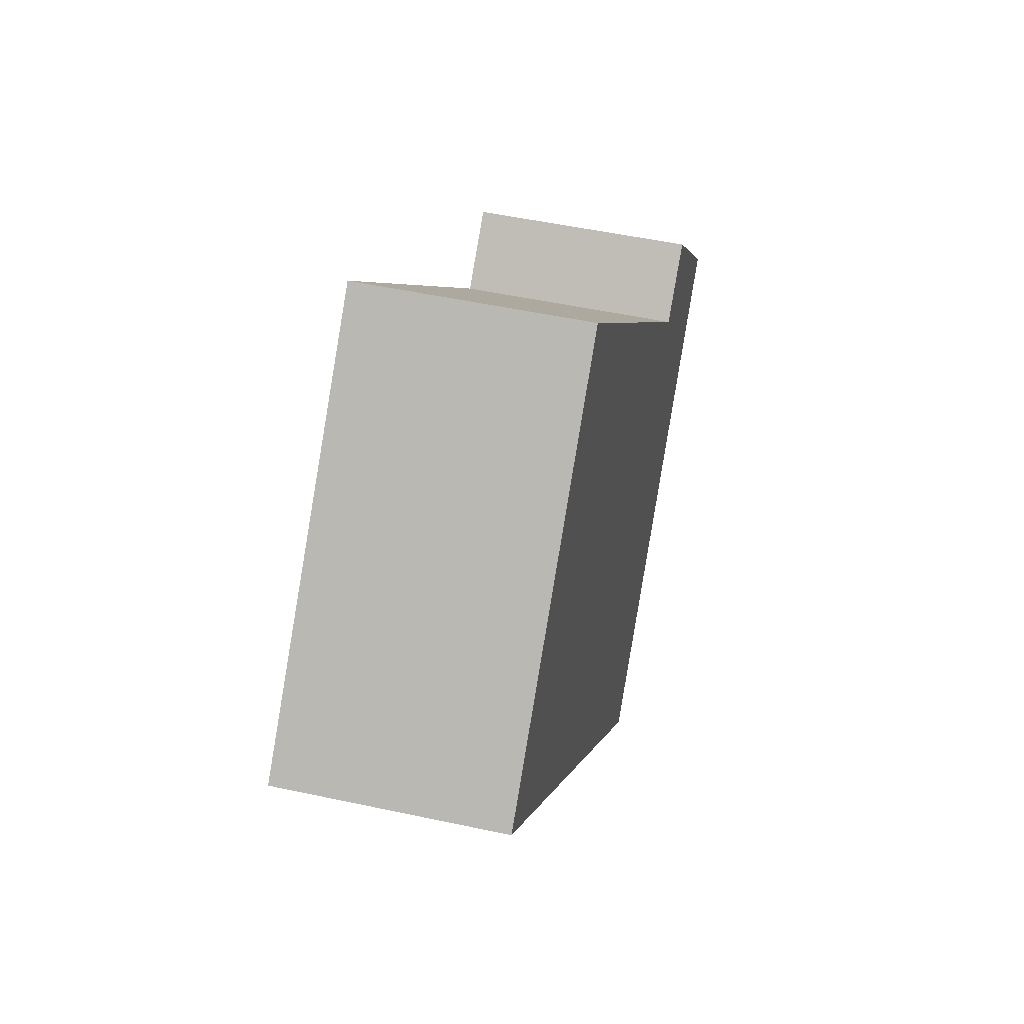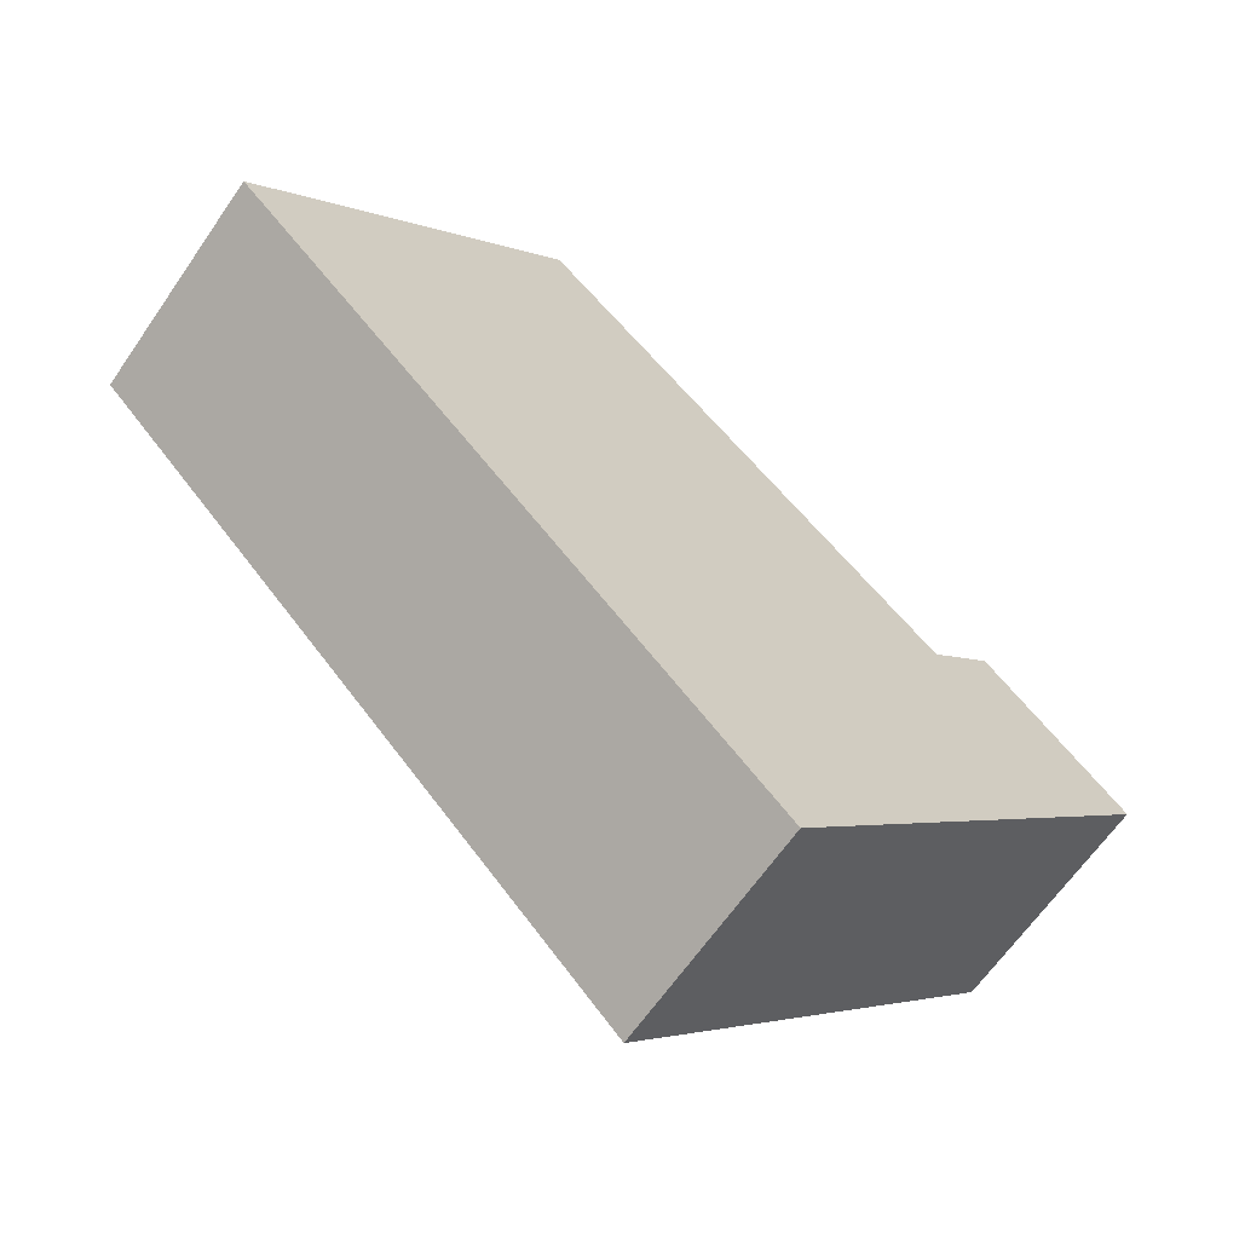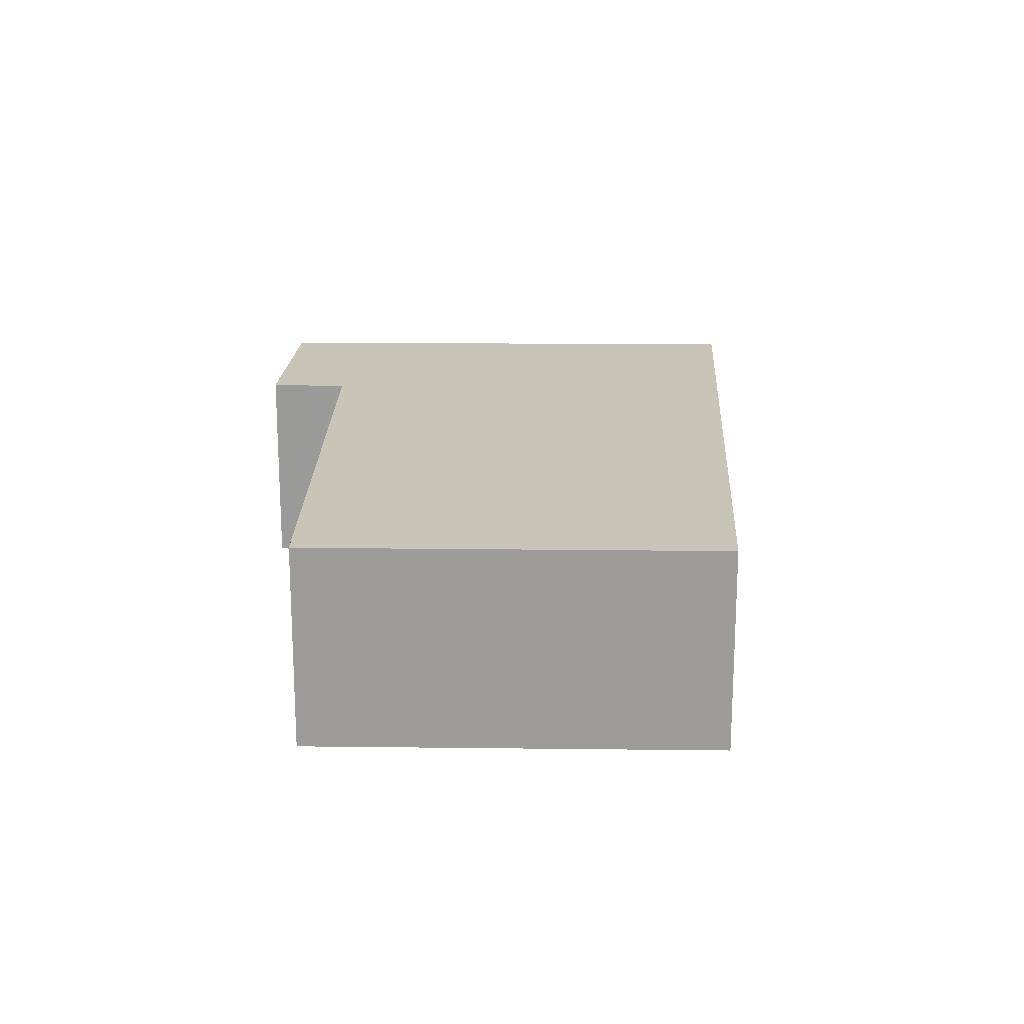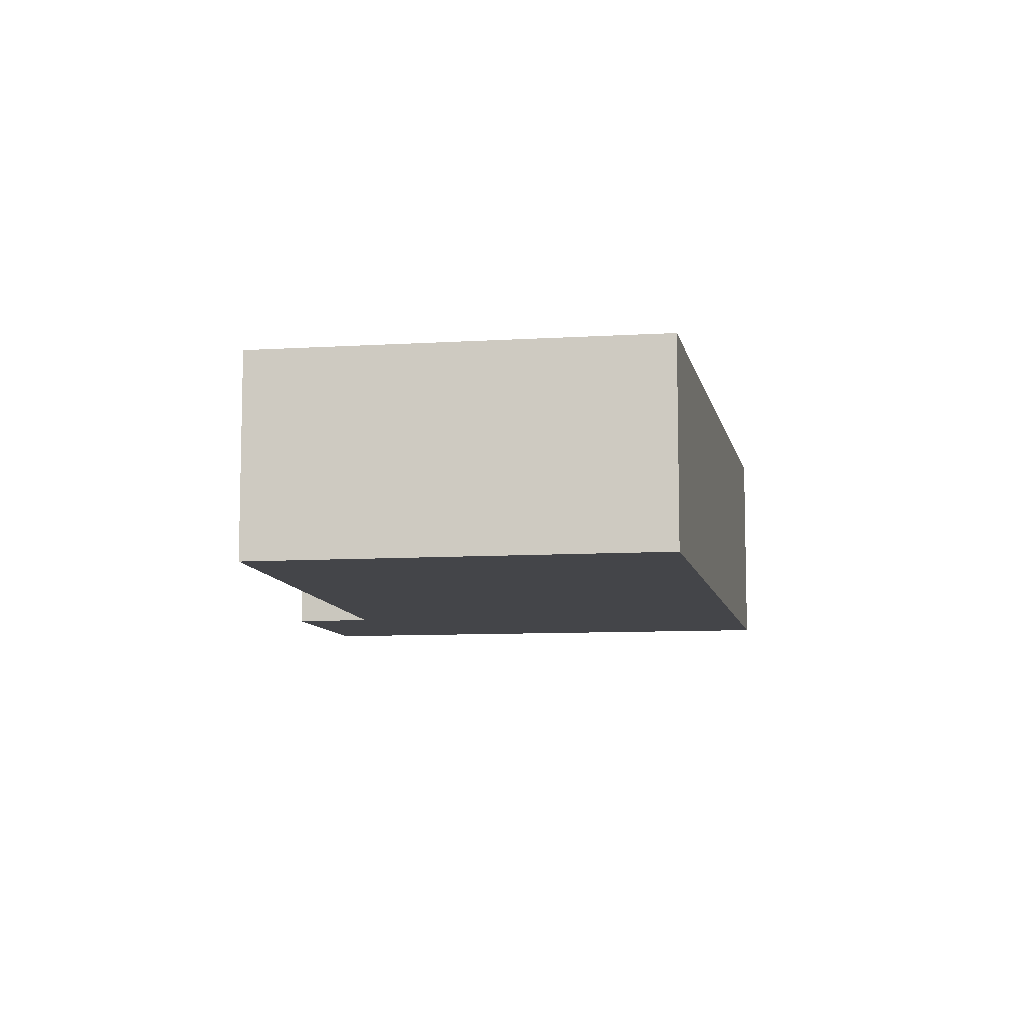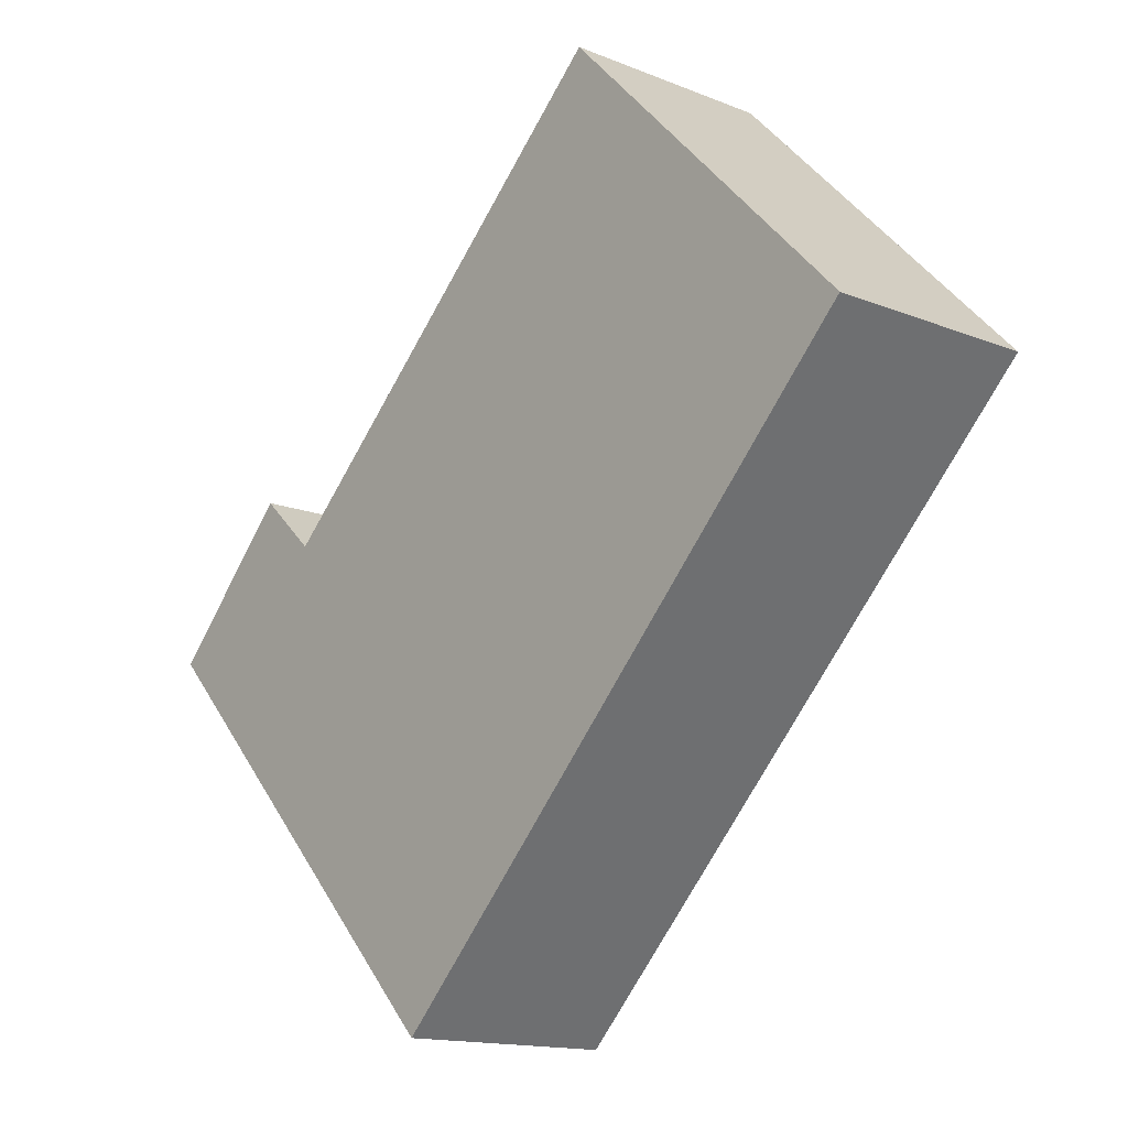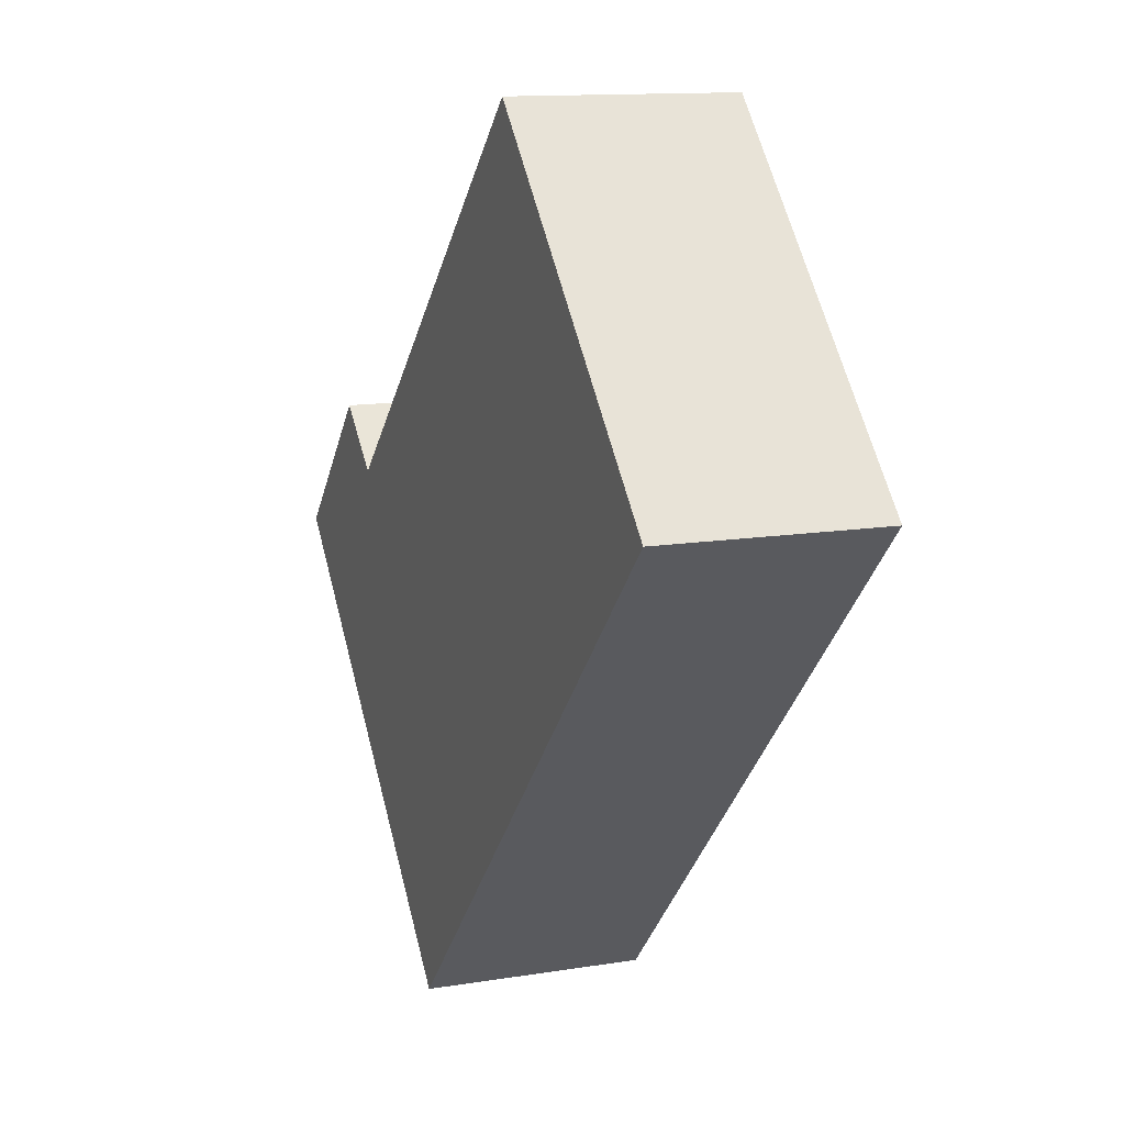
<metadata>
{"format":"obj","ext":"obj","renderer":"f3d","projection":"perspective","resolution":1024,"background":"white","views":[{"elev":49.1,"azim":103.6,"up":"+Z"},{"elev":-64.5,"azim":145.4,"up":"+Z"},{"elev":20.1,"azim":47.3,"up":"+Y"},{"elev":-9.1,"azim":55.4,"up":"+Y"},{"elev":-14.5,"azim":48.7,"up":"+Z"},{"elev":12.5,"azim":69.0,"up":"+Z"}]}
</metadata>
<code>
v  10.89 2.805 2.723
v  2.503 2.805 1.099
v  7.684 2.805 6.049
v  11.64 2.805 1.94
v  4.804 2.805 -5.112
v  0 2.805 1.718e-16
v  1.718 2.805 1.831
v  7.684 -3.704e-16 6.049
v  10.89 -1.667e-16 2.723
v  11.64 -1.188e-16 1.94
v  1.718 -1.121e-16 1.831
v  2.503 -6.729e-17 1.099
v  4.804 3.13e-16 -5.112
v  0 0 0
g defaultobject
f 1 2 3
f 2 1 4
f 2 4 5
f 2 5 6
f 6 7 2
f 8 1 3
f 1 8 9
f 1 9 4
f 4 9 10
f 11 2 7
f 2 11 12
f 10 5 4
f 5 10 13
f 13 6 5
f 6 13 14
f 14 7 6
f 7 14 11
f 12 3 2
f 3 12 8
f 9 13 10
f 13 9 8
f 13 8 12
f 13 12 11
f 13 11 14

</code>
